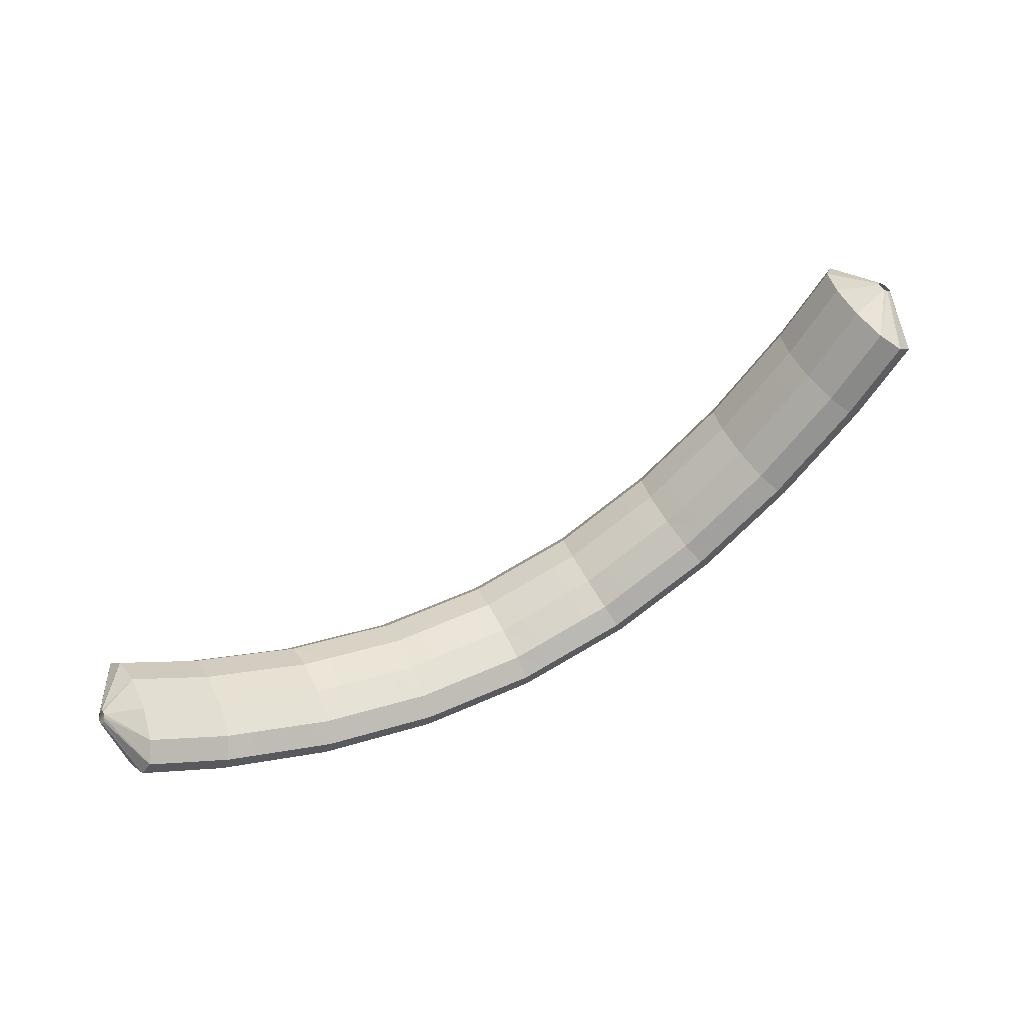
<metadata>
{"format":"obj","ext":"obj","renderer":"f3d","projection":"perspective","resolution":1024,"background":"white","views":[{"elev":-74.5,"azim":48.6,"up":"+Z"}]}
</metadata>
<code>
g tube1
v 163.9 161.4 143.6
v 163.8 161.5 143.3
v 163.7 161.4 143
v 163.7 161.2 142.8
v 163.6 161 142.8
v 163.6 160.7 142.9
v 163.6 160.5 143.1
v 163.7 160.5 143.4
v 163.8 160.6 143.6
v 163.8 160.8 143.7
v 163.9 161.1 143.7
v 163.9 161.4 143.6
v 162.4 163.2 145.2
v 162.1 164.6 142.9
v 161.6 164.9 140.9
v 161.2 164.1 139.7
v 161 162.4 139.9
v 161 160.4 141.2
v 161.2 158.6 143.4
v 161.7 157.7 145.7
v 162.1 157.9 147.3
v 162.5 159.2 147.9
v 162.6 161.2 147.1
v 162.4 163.2 145.2
v 160.5 163.5 145.7
v 160.1 164.9 143.4
v 159.6 165.3 141.4
v 159.2 164.5 140.2
v 159 162.7 140.4
v 159 160.7 141.7
v 159.3 158.9 143.9
v 159.7 158 146.2
v 160.1 158.2 147.8
v 160.5 159.5 148.4
v 160.6 161.5 147.6
v 160.5 163.5 145.7
v 158.5 163.8 146.2
v 158.1 165.2 143.9
v 157.7 165.6 141.9
v 157.3 164.8 140.7
v 157 163.1 140.9
v 157 161 142.2
v 157.3 159.2 144.4
v 157.7 158.3 146.7
v 158.2 158.5 148.3
v 158.5 159.8 148.9
v 158.6 161.8 148.1
v 158.5 163.8 146.2
v 156.4 164.1 146.7
v 156 165.5 144.4
v 155.6 165.9 142.4
v 155.3 165.1 141.2
v 155.1 163.4 141.3
v 155.2 161.3 142.7
v 155.4 159.5 144.9
v 155.8 158.6 147.1
v 156.2 158.8 148.8
v 156.5 160.1 149.4
v 156.5 162.1 148.6
v 156.4 164.1 146.7
v 154.2 164.3 147.1
v 153.9 165.7 144.8
v 153.6 166 142.7
v 153.3 165.2 141.6
v 153.2 163.5 141.7
v 153.3 161.4 143
v 153.5 159.6 145.2
v 153.9 158.7 147.5
v 154.2 159 149.2
v 154.4 160.3 149.7
v 154.4 162.3 149
v 154.2 164.3 147.1
v 152.2 164.4 147.5
v 151.9 165.8 145.2
v 151.5 166.2 143.1
v 151.3 165.4 141.9
v 151.2 163.6 142
v 151.3 161.5 143.4
v 151.5 159.8 145.6
v 151.9 158.8 147.8
v 152.2 159.1 149.5
v 152.4 160.4 150.1
v 152.4 162.4 149.3
v 152.2 164.4 147.5
v 150.2 164.6 147.8
v 149.9 166 145.5
v 149.5 166.3 143.4
v 149.3 165.5 142.3
v 149.2 163.8 142.4
v 149.2 161.7 143.7
v 149.5 159.9 145.9
v 149.8 159 148.2
v 150.2 159.2 149.9
v 150.4 160.6 150.4
v 150.4 162.6 149.7
v 150.2 164.6 147.8
v 148 164.7 148.2
v 147.7 166.1 145.9
v 147.4 166.5 143.8
v 147.3 165.6 142.6
v 147.2 163.9 142.7
v 147.4 161.8 144.1
v 147.7 160 146.2
v 147.9 159.1 148.5
v 148.2 159.4 150.3
v 148.3 160.7 150.8
v 148.2 162.7 150.1
v 148 164.7 148.2
v 145.8 164.6 148.4
v 145.5 166 146.1
v 145.3 166.4 144
v 145.2 165.6 142.8
v 145.3 163.8 142.9
v 145.5 161.7 144.2
v 145.8 160 146.4
v 146 159 148.7
v 146.1 159.3 150.4
v 146.1 160.6 151
v 146 162.6 150.3
v 145.8 164.6 148.4
v 143.7 164.6 148.6
v 143.5 166 146.3
v 143.3 166.3 144.2
v 143.2 165.5 143
v 143.3 163.7 143.1
v 143.5 161.7 144.4
v 143.7 159.9 146.6
v 144 159 148.9
v 144.1 159.2 150.6
v 144.1 160.6 151.2
v 144 162.5 150.4
v 143.7 164.6 148.6
v 141.7 164.5 148.8
v 141.4 165.9 146.5
v 141.2 166.2 144.4
v 141.1 165.4 143.2
v 141.2 163.7 143.3
v 141.4 161.6 144.6
v 141.7 159.8 146.8
v 141.9 158.9 149.1
v 142.1 159.1 150.8
v 142 160.5 151.4
v 141.9 162.5 150.6
v 141.7 164.5 148.8
v 139.4 164.4 149
v 139.2 165.8 146.6
v 139.1 166.1 144.5
v 139.1 165.3 143.3
v 139.3 163.6 143.4
v 139.6 161.5 144.8
v 139.8 159.7 146.9
v 140 158.8 149.2
v 140 159.1 151
v 139.9 160.4 151.5
v 139.7 162.4 150.8
v 139.4 164.4 149
v 137.1 164 148.9
v 137 165.4 146.6
v 137 165.8 144.5
v 137.1 165 143.3
v 137.4 163.2 143.4
v 137.8 161.2 144.7
v 138 159.4 146.9
v 138.1 158.5 149.2
v 138 158.7 150.9
v 137.8 160 151.5
v 137.5 162 150.7
v 137.1 164 148.9
v 135.1 163.6 148.9
v 134.9 165 146.5
v 134.9 165.4 144.4
v 135.1 164.6 143.2
v 135.4 162.9 143.3
v 135.8 160.8 144.6
v 136 159 146.8
v 136.1 158.1 149.1
v 136 158.3 150.8
v 135.8 159.6 151.4
v 135.4 161.6 150.7
v 135.1 163.6 148.9
v 133.1 163.2 148.8
v 132.9 164.6 146.5
v 132.9 165 144.4
v 133.1 164.2 143.2
v 133.4 162.5 143.2
v 133.7 160.4 144.6
v 134 158.7 146.8
v 134.1 157.7 149.1
v 134 158 150.8
v 133.7 159.3 151.4
v 133.4 161.2 150.6
v 133.1 163.2 148.8
v 130.8 162.8 148.7
v 130.7 164.2 146.4
v 130.8 164.6 144.3
v 131.1 163.9 143.1
v 131.6 162.2 143.2
v 132 160.1 144.5
v 132.2 158.3 146.7
v 132.2 157.4 149
v 132 157.6 150.7
v 131.6 158.9 151.3
v 131.2 160.8 150.5
v 130.8 162.8 148.7
v 128.6 162 148.3
v 128.5 163.5 146
v 128.8 163.9 143.9
v 129.2 163.2 142.8
v 129.8 161.5 142.9
v 130.3 159.5 144.2
v 130.6 157.7 146.4
v 130.5 156.8 148.7
v 130.2 156.9 150.4
v 129.6 158.1 150.9
v 129 160 150.2
v 128.6 162 148.3
v 126.7 161.3 148
v 126.6 162.8 145.7
v 126.9 163.2 143.6
v 127.3 162.5 142.4
v 127.9 160.8 142.5
v 128.4 158.8 143.9
v 128.7 157 146
v 128.6 156.1 148.3
v 128.3 156.2 150
v 127.7 157.4 150.6
v 127.1 159.3 149.8
v 126.7 161.3 148
v 124.8 160.6 147.6
v 124.7 162.1 145.3
v 125 162.5 143.2
v 125.4 161.8 142.1
v 126 160.1 142.2
v 126.5 158.1 143.5
v 126.8 156.3 145.7
v 126.7 155.4 148
v 126.4 155.5 149.7
v 125.8 156.7 150.2
v 125.2 158.6 149.5
v 124.8 160.6 147.6
v 122.7 159.8 147.2
v 122.6 161.3 144.9
v 123 161.7 142.9
v 123.6 161.1 141.7
v 124.3 159.5 141.9
v 124.9 157.5 143.2
v 125.1 155.7 145.4
v 125 154.7 147.7
v 124.5 154.8 149.3
v 123.8 156 149.9
v 123.1 157.8 149.1
v 122.7 159.8 147.2
v 120.8 158.7 146.5
v 120.7 160.1 144.2
v 121.2 160.7 142.2
v 121.9 160.1 141.1
v 122.8 158.6 141.3
v 123.4 156.6 142.7
v 123.7 154.8 144.9
v 123.5 153.8 147.1
v 122.9 153.8 148.7
v 122 154.9 149.2
v 121.2 156.7 148.4
v 120.8 158.7 146.5
v 119.1 157.6 145.9
v 119.1 159.1 143.6
v 119.5 159.6 141.6
v 120.3 159.1 140.5
v 121.1 157.6 140.7
v 121.8 155.6 142.1
v 122 153.8 144.2
v 121.8 152.8 146.5
v 121.2 152.8 148.1
v 120.3 153.9 148.6
v 119.6 155.7 147.7
v 119.1 157.6 145.9
v 117.4 156.6 145.2
v 117.4 158.1 142.9
v 117.8 158.6 140.9
v 118.6 158.1 139.8
v 119.5 156.5 140
v 120.1 154.6 141.4
v 120.4 152.8 143.6
v 120.1 151.8 145.8
v 119.5 151.8 147.4
v 118.7 152.9 147.9
v 117.9 154.7 147.1
v 117.4 156.6 145.2
v 115.5 155.5 144.5
v 115.5 157 142.2
v 116.1 157.6 140.2
v 117 157.1 139.2
v 117.9 155.6 139.4
v 118.6 153.7 140.9
v 118.9 151.9 143
v 118.6 150.8 145.3
v 117.9 150.8 146.8
v 116.9 151.8 147.2
v 116 153.5 146.4
v 115.5 155.5 144.5
v 114 154 143.5
v 114 155.6 141.3
v 114.6 156.2 139.3
v 115.6 155.8 138.4
v 116.7 154.5 138.6
v 117.5 152.6 140.1
v 117.7 150.8 142.3
v 117.4 149.7 144.5
v 116.5 149.6 146
v 115.5 150.5 146.3
v 114.5 152.2 145.4
v 114 154 143.5
v 112.6 152.8 142.7
v 112.6 154.3 140.4
v 113.3 155 138.5
v 114.2 154.6 137.5
v 115.3 153.2 137.8
v 116.1 151.4 139.2
v 116.3 149.6 141.4
v 116 148.4 143.6
v 115.2 148.3 145.1
v 114.1 149.2 145.5
v 113.1 150.9 144.6
v 112.6 152.8 142.7
v 111.2 151.5 141.8
v 111.3 153.1 139.5
v 111.9 153.7 137.6
v 112.9 153.3 136.6
v 113.9 152 136.9
v 114.7 150.1 138.4
v 115 148.3 140.5
v 114.6 147.2 142.7
v 113.8 147 144.2
v 112.7 148 144.6
v 111.8 149.6 143.7
v 111.2 151.5 141.8
v 109.7 150.1 140.8
v 109.8 151.7 138.6
v 110.4 152.4 136.7
v 111.5 152.1 135.8
v 112.6 150.8 136.1
v 113.5 149 137.6
v 113.7 147.2 139.8
v 113.3 146 141.9
v 112.4 145.8 143.4
v 111.3 146.6 143.7
v 110.3 148.3 142.7
v 109.7 150.1 140.8
v 108.5 148.6 139.7
v 108.6 150.1 137.5
v 109.3 150.9 135.6
v 110.4 150.7 134.8
v 111.6 149.5 135.1
v 112.5 147.7 136.7
v 112.8 145.9 138.8
v 112.3 144.7 141
v 111.4 144.4 142.4
v 110.1 145.2 142.6
v 109.1 146.7 141.6
v 108.5 148.6 139.7
v 107.4 147.2 138.7
v 107.5 148.7 136.4
v 108.2 149.5 134.6
v 109.4 149.3 133.7
v 110.5 148.1 134.1
v 111.4 146.3 135.6
v 111.7 144.5 137.8
v 111.2 143.3 139.9
v 110.3 143 141.3
v 109.1 143.8 141.6
v 108 145.3 140.6
v 107.4 147.2 138.7
v 106.3 145.8 137.6
v 106.4 147.3 135.4
v 107.1 148.1 133.6
v 108.3 147.9 132.7
v 109.5 146.7 133.1
v 110.3 144.9 134.6
v 110.6 143.1 136.8
v 110.2 141.9 138.9
v 109.2 141.6 140.3
v 108 142.4 140.6
v 106.9 143.9 139.6
v 106.3 145.8 137.6
v 105.1 144.2 136.5
v 105.2 145.8 134.3
v 106 146.6 132.5
v 107.2 146.5 131.7
v 108.4 145.3 132.1
v 109.3 143.6 133.7
v 109.6 141.8 135.8
v 109.1 140.5 137.9
v 108.1 140.2 139.3
v 106.8 140.9 139.5
v 105.7 142.4 138.5
v 105.1 144.2 136.5
v 104.2 142.6 135.3
v 104.3 144.2 133.1
v 105.1 145.1 131.3
v 106.4 145 130.6
v 107.6 143.9 131
v 108.5 142.2 132.6
v 108.8 140.4 134.8
v 108.3 139.1 136.9
v 107.3 138.7 138.2
v 106 139.3 138.3
v 104.8 140.8 137.2
v 104.2 142.6 135.3
v 103.4 141.1 134.2
v 103.5 142.7 132
v 104.3 143.6 130.2
v 105.5 143.5 129.4
v 106.8 142.4 129.9
v 107.7 140.7 131.5
v 108 138.9 133.6
v 107.5 137.6 135.7
v 106.4 137.2 137
v 105.1 137.8 137.2
v 104 139.3 136.1
v 103.4 141.1 134.2
v 102.5 139.6 133
v 102.6 141.2 130.8
v 103.4 142.1 129.1
v 104.7 142 128.3
v 105.9 140.9 128.8
v 106.9 139.2 130.4
v 107.1 137.4 132.5
v 106.6 136.1 134.6
v 105.6 135.7 135.9
v 104.3 136.3 136.1
v 103.1 137.8 135
v 102.5 139.6 133
v 103.5 137.6 131.2
v 103.6 137.7 131
v 103.7 137.8 130.8
v 104 137.7 130.7
v 104.2 137.6 130.7
v 104.4 137.4 130.8
v 104.4 137.2 131
v 104.3 137.1 131.3
v 104.1 137.1 131.4
v 103.8 137.2 131.5
v 103.6 137.4 131.4
v 103.5 137.6 131.2
f 1 2 14
f 14 13 1
f 2 3 15
f 15 14 2
f 3 4 16
f 16 15 3
f 4 5 17
f 17 16 4
f 5 6 18
f 18 17 5
f 6 7 19
f 19 18 6
f 7 8 20
f 20 19 7
f 8 9 21
f 21 20 8
f 9 10 22
f 22 21 9
f 10 11 23
f 23 22 10
f 11 12 24
f 24 23 11
f 13 14 26
f 26 25 13
f 14 15 27
f 27 26 14
f 15 16 28
f 28 27 15
f 16 17 29
f 29 28 16
f 17 18 30
f 30 29 17
f 18 19 31
f 31 30 18
f 19 20 32
f 32 31 19
f 20 21 33
f 33 32 20
f 21 22 34
f 34 33 21
f 22 23 35
f 35 34 22
f 23 24 36
f 36 35 23
f 25 26 38
f 38 37 25
f 26 27 39
f 39 38 26
f 27 28 40
f 40 39 27
f 28 29 41
f 41 40 28
f 29 30 42
f 42 41 29
f 30 31 43
f 43 42 30
f 31 32 44
f 44 43 31
f 32 33 45
f 45 44 32
f 33 34 46
f 46 45 33
f 34 35 47
f 47 46 34
f 35 36 48
f 48 47 35
f 37 38 50
f 50 49 37
f 38 39 51
f 51 50 38
f 39 40 52
f 52 51 39
f 40 41 53
f 53 52 40
f 41 42 54
f 54 53 41
f 42 43 55
f 55 54 42
f 43 44 56
f 56 55 43
f 44 45 57
f 57 56 44
f 45 46 58
f 58 57 45
f 46 47 59
f 59 58 46
f 47 48 60
f 60 59 47
f 49 50 62
f 62 61 49
f 50 51 63
f 63 62 50
f 51 52 64
f 64 63 51
f 52 53 65
f 65 64 52
f 53 54 66
f 66 65 53
f 54 55 67
f 67 66 54
f 55 56 68
f 68 67 55
f 56 57 69
f 69 68 56
f 57 58 70
f 70 69 57
f 58 59 71
f 71 70 58
f 59 60 72
f 72 71 59
f 61 62 74
f 74 73 61
f 62 63 75
f 75 74 62
f 63 64 76
f 76 75 63
f 64 65 77
f 77 76 64
f 65 66 78
f 78 77 65
f 66 67 79
f 79 78 66
f 67 68 80
f 80 79 67
f 68 69 81
f 81 80 68
f 69 70 82
f 82 81 69
f 70 71 83
f 83 82 70
f 71 72 84
f 84 83 71
f 73 74 86
f 86 85 73
f 74 75 87
f 87 86 74
f 75 76 88
f 88 87 75
f 76 77 89
f 89 88 76
f 77 78 90
f 90 89 77
f 78 79 91
f 91 90 78
f 79 80 92
f 92 91 79
f 80 81 93
f 93 92 80
f 81 82 94
f 94 93 81
f 82 83 95
f 95 94 82
f 83 84 96
f 96 95 83
f 85 86 98
f 98 97 85
f 86 87 99
f 99 98 86
f 87 88 100
f 100 99 87
f 88 89 101
f 101 100 88
f 89 90 102
f 102 101 89
f 90 91 103
f 103 102 90
f 91 92 104
f 104 103 91
f 92 93 105
f 105 104 92
f 93 94 106
f 106 105 93
f 94 95 107
f 107 106 94
f 95 96 108
f 108 107 95
f 97 98 110
f 110 109 97
f 98 99 111
f 111 110 98
f 99 100 112
f 112 111 99
f 100 101 113
f 113 112 100
f 101 102 114
f 114 113 101
f 102 103 115
f 115 114 102
f 103 104 116
f 116 115 103
f 104 105 117
f 117 116 104
f 105 106 118
f 118 117 105
f 106 107 119
f 119 118 106
f 107 108 120
f 120 119 107
f 109 110 122
f 122 121 109
f 110 111 123
f 123 122 110
f 111 112 124
f 124 123 111
f 112 113 125
f 125 124 112
f 113 114 126
f 126 125 113
f 114 115 127
f 127 126 114
f 115 116 128
f 128 127 115
f 116 117 129
f 129 128 116
f 117 118 130
f 130 129 117
f 118 119 131
f 131 130 118
f 119 120 132
f 132 131 119
f 121 122 134
f 134 133 121
f 122 123 135
f 135 134 122
f 123 124 136
f 136 135 123
f 124 125 137
f 137 136 124
f 125 126 138
f 138 137 125
f 126 127 139
f 139 138 126
f 127 128 140
f 140 139 127
f 128 129 141
f 141 140 128
f 129 130 142
f 142 141 129
f 130 131 143
f 143 142 130
f 131 132 144
f 144 143 131
f 133 134 146
f 146 145 133
f 134 135 147
f 147 146 134
f 135 136 148
f 148 147 135
f 136 137 149
f 149 148 136
f 137 138 150
f 150 149 137
f 138 139 151
f 151 150 138
f 139 140 152
f 152 151 139
f 140 141 153
f 153 152 140
f 141 142 154
f 154 153 141
f 142 143 155
f 155 154 142
f 143 144 156
f 156 155 143
f 145 146 158
f 158 157 145
f 146 147 159
f 159 158 146
f 147 148 160
f 160 159 147
f 148 149 161
f 161 160 148
f 149 150 162
f 162 161 149
f 150 151 163
f 163 162 150
f 151 152 164
f 164 163 151
f 152 153 165
f 165 164 152
f 153 154 166
f 166 165 153
f 154 155 167
f 167 166 154
f 155 156 168
f 168 167 155
f 157 158 170
f 170 169 157
f 158 159 171
f 171 170 158
f 159 160 172
f 172 171 159
f 160 161 173
f 173 172 160
f 161 162 174
f 174 173 161
f 162 163 175
f 175 174 162
f 163 164 176
f 176 175 163
f 164 165 177
f 177 176 164
f 165 166 178
f 178 177 165
f 166 167 179
f 179 178 166
f 167 168 180
f 180 179 167
f 169 170 182
f 182 181 169
f 170 171 183
f 183 182 170
f 171 172 184
f 184 183 171
f 172 173 185
f 185 184 172
f 173 174 186
f 186 185 173
f 174 175 187
f 187 186 174
f 175 176 188
f 188 187 175
f 176 177 189
f 189 188 176
f 177 178 190
f 190 189 177
f 178 179 191
f 191 190 178
f 179 180 192
f 192 191 179
f 181 182 194
f 194 193 181
f 182 183 195
f 195 194 182
f 183 184 196
f 196 195 183
f 184 185 197
f 197 196 184
f 185 186 198
f 198 197 185
f 186 187 199
f 199 198 186
f 187 188 200
f 200 199 187
f 188 189 201
f 201 200 188
f 189 190 202
f 202 201 189
f 190 191 203
f 203 202 190
f 191 192 204
f 204 203 191
f 193 194 206
f 206 205 193
f 194 195 207
f 207 206 194
f 195 196 208
f 208 207 195
f 196 197 209
f 209 208 196
f 197 198 210
f 210 209 197
f 198 199 211
f 211 210 198
f 199 200 212
f 212 211 199
f 200 201 213
f 213 212 200
f 201 202 214
f 214 213 201
f 202 203 215
f 215 214 202
f 203 204 216
f 216 215 203
f 205 206 218
f 218 217 205
f 206 207 219
f 219 218 206
f 207 208 220
f 220 219 207
f 208 209 221
f 221 220 208
f 209 210 222
f 222 221 209
f 210 211 223
f 223 222 210
f 211 212 224
f 224 223 211
f 212 213 225
f 225 224 212
f 213 214 226
f 226 225 213
f 214 215 227
f 227 226 214
f 215 216 228
f 228 227 215
f 217 218 230
f 230 229 217
f 218 219 231
f 231 230 218
f 219 220 232
f 232 231 219
f 220 221 233
f 233 232 220
f 221 222 234
f 234 233 221
f 222 223 235
f 235 234 222
f 223 224 236
f 236 235 223
f 224 225 237
f 237 236 224
f 225 226 238
f 238 237 225
f 226 227 239
f 239 238 226
f 227 228 240
f 240 239 227
f 229 230 242
f 242 241 229
f 230 231 243
f 243 242 230
f 231 232 244
f 244 243 231
f 232 233 245
f 245 244 232
f 233 234 246
f 246 245 233
f 234 235 247
f 247 246 234
f 235 236 248
f 248 247 235
f 236 237 249
f 249 248 236
f 237 238 250
f 250 249 237
f 238 239 251
f 251 250 238
f 239 240 252
f 252 251 239
f 241 242 254
f 254 253 241
f 242 243 255
f 255 254 242
f 243 244 256
f 256 255 243
f 244 245 257
f 257 256 244
f 245 246 258
f 258 257 245
f 246 247 259
f 259 258 246
f 247 248 260
f 260 259 247
f 248 249 261
f 261 260 248
f 249 250 262
f 262 261 249
f 250 251 263
f 263 262 250
f 251 252 264
f 264 263 251
f 253 254 266
f 266 265 253
f 254 255 267
f 267 266 254
f 255 256 268
f 268 267 255
f 256 257 269
f 269 268 256
f 257 258 270
f 270 269 257
f 258 259 271
f 271 270 258
f 259 260 272
f 272 271 259
f 260 261 273
f 273 272 260
f 261 262 274
f 274 273 261
f 262 263 275
f 275 274 262
f 263 264 276
f 276 275 263
f 265 266 278
f 278 277 265
f 266 267 279
f 279 278 266
f 267 268 280
f 280 279 267
f 268 269 281
f 281 280 268
f 269 270 282
f 282 281 269
f 270 271 283
f 283 282 270
f 271 272 284
f 284 283 271
f 272 273 285
f 285 284 272
f 273 274 286
f 286 285 273
f 274 275 287
f 287 286 274
f 275 276 288
f 288 287 275
f 277 278 290
f 290 289 277
f 278 279 291
f 291 290 278
f 279 280 292
f 292 291 279
f 280 281 293
f 293 292 280
f 281 282 294
f 294 293 281
f 282 283 295
f 295 294 282
f 283 284 296
f 296 295 283
f 284 285 297
f 297 296 284
f 285 286 298
f 298 297 285
f 286 287 299
f 299 298 286
f 287 288 300
f 300 299 287
f 289 290 302
f 302 301 289
f 290 291 303
f 303 302 290
f 291 292 304
f 304 303 291
f 292 293 305
f 305 304 292
f 293 294 306
f 306 305 293
f 294 295 307
f 307 306 294
f 295 296 308
f 308 307 295
f 296 297 309
f 309 308 296
f 297 298 310
f 310 309 297
f 298 299 311
f 311 310 298
f 299 300 312
f 312 311 299
f 301 302 314
f 314 313 301
f 302 303 315
f 315 314 302
f 303 304 316
f 316 315 303
f 304 305 317
f 317 316 304
f 305 306 318
f 318 317 305
f 306 307 319
f 319 318 306
f 307 308 320
f 320 319 307
f 308 309 321
f 321 320 308
f 309 310 322
f 322 321 309
f 310 311 323
f 323 322 310
f 311 312 324
f 324 323 311
f 313 314 326
f 326 325 313
f 314 315 327
f 327 326 314
f 315 316 328
f 328 327 315
f 316 317 329
f 329 328 316
f 317 318 330
f 330 329 317
f 318 319 331
f 331 330 318
f 319 320 332
f 332 331 319
f 320 321 333
f 333 332 320
f 321 322 334
f 334 333 321
f 322 323 335
f 335 334 322
f 323 324 336
f 336 335 323
f 325 326 338
f 338 337 325
f 326 327 339
f 339 338 326
f 327 328 340
f 340 339 327
f 328 329 341
f 341 340 328
f 329 330 342
f 342 341 329
f 330 331 343
f 343 342 330
f 331 332 344
f 344 343 331
f 332 333 345
f 345 344 332
f 333 334 346
f 346 345 333
f 334 335 347
f 347 346 334
f 335 336 348
f 348 347 335
f 337 338 350
f 350 349 337
f 338 339 351
f 351 350 338
f 339 340 352
f 352 351 339
f 340 341 353
f 353 352 340
f 341 342 354
f 354 353 341
f 342 343 355
f 355 354 342
f 343 344 356
f 356 355 343
f 344 345 357
f 357 356 344
f 345 346 358
f 358 357 345
f 346 347 359
f 359 358 346
f 347 348 360
f 360 359 347
f 349 350 362
f 362 361 349
f 350 351 363
f 363 362 350
f 351 352 364
f 364 363 351
f 352 353 365
f 365 364 352
f 353 354 366
f 366 365 353
f 354 355 367
f 367 366 354
f 355 356 368
f 368 367 355
f 356 357 369
f 369 368 356
f 357 358 370
f 370 369 357
f 358 359 371
f 371 370 358
f 359 360 372
f 372 371 359
f 361 362 374
f 374 373 361
f 362 363 375
f 375 374 362
f 363 364 376
f 376 375 363
f 364 365 377
f 377 376 364
f 365 366 378
f 378 377 365
f 366 367 379
f 379 378 366
f 367 368 380
f 380 379 367
f 368 369 381
f 381 380 368
f 369 370 382
f 382 381 369
f 370 371 383
f 383 382 370
f 371 372 384
f 384 383 371
f 373 374 386
f 386 385 373
f 374 375 387
f 387 386 374
f 375 376 388
f 388 387 375
f 376 377 389
f 389 388 376
f 377 378 390
f 390 389 377
f 378 379 391
f 391 390 378
f 379 380 392
f 392 391 379
f 380 381 393
f 393 392 380
f 381 382 394
f 394 393 381
f 382 383 395
f 395 394 382
f 383 384 396
f 396 395 383
f 385 386 398
f 398 397 385
f 386 387 399
f 399 398 386
f 387 388 400
f 400 399 387
f 388 389 401
f 401 400 388
f 389 390 402
f 402 401 389
f 390 391 403
f 403 402 390
f 391 392 404
f 404 403 391
f 392 393 405
f 405 404 392
f 393 394 406
f 406 405 393
f 394 395 407
f 407 406 394
f 395 396 408
f 408 407 395
f 397 398 410
f 410 409 397
f 398 399 411
f 411 410 398
f 399 400 412
f 412 411 399
f 400 401 413
f 413 412 400
f 401 402 414
f 414 413 401
f 402 403 415
f 415 414 402
f 403 404 416
f 416 415 403
f 404 405 417
f 417 416 404
f 405 406 418
f 418 417 405
f 406 407 419
f 419 418 406
f 407 408 420
f 420 419 407
f 409 410 422
f 422 421 409
f 410 411 423
f 423 422 410
f 411 412 424
f 424 423 411
f 412 413 425
f 425 424 412
f 413 414 426
f 426 425 413
f 414 415 427
f 427 426 414
f 415 416 428
f 428 427 415
f 416 417 429
f 429 428 416
f 417 418 430
f 430 429 417
f 418 419 431
f 431 430 418
f 419 420 432
f 432 431 419
f 421 422 434
f 434 433 421
f 422 423 435
f 435 434 422
f 423 424 436
f 436 435 423
f 424 425 437
f 437 436 424
f 425 426 438
f 438 437 425
f 426 427 439
f 439 438 426
f 427 428 440
f 440 439 427
f 428 429 441
f 441 440 428
f 429 430 442
f 442 441 429
f 430 431 443
f 443 442 430
f 431 432 444
f 444 443 431
g

</code>
